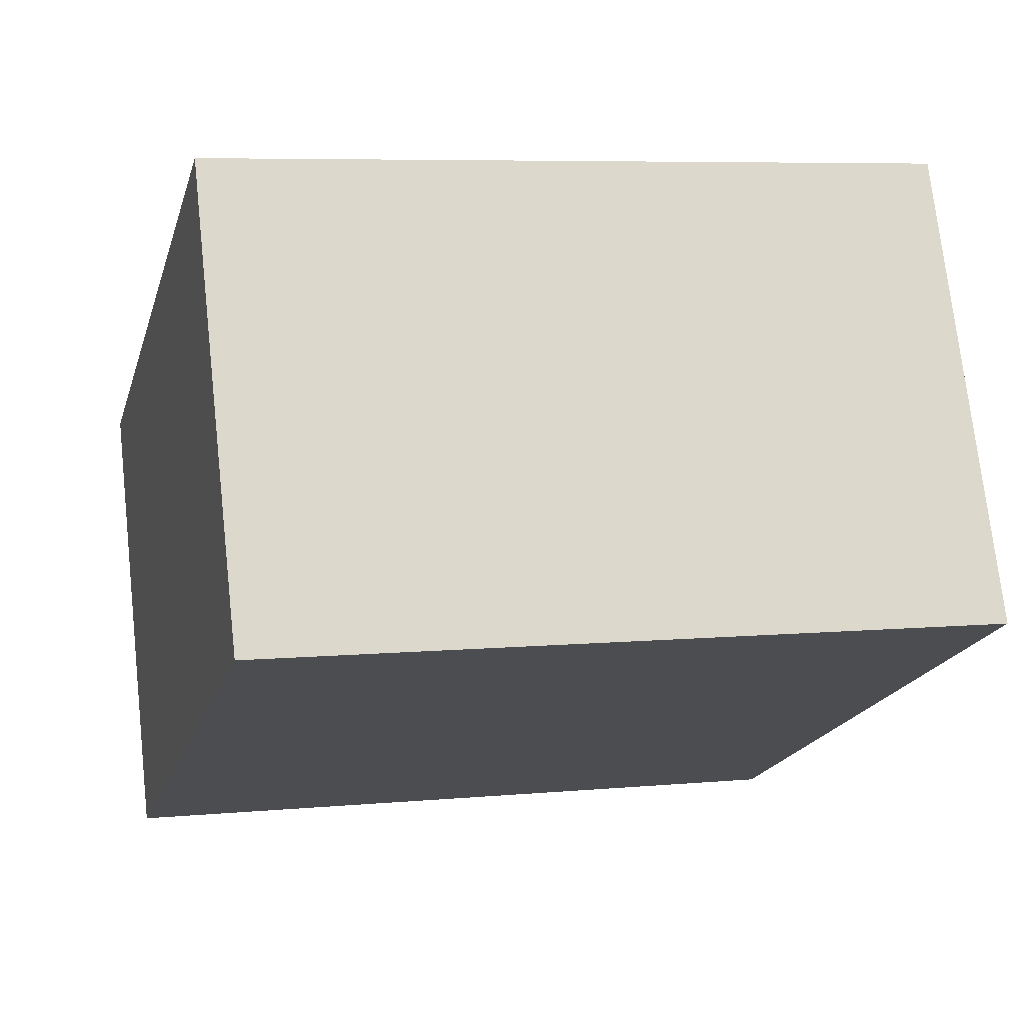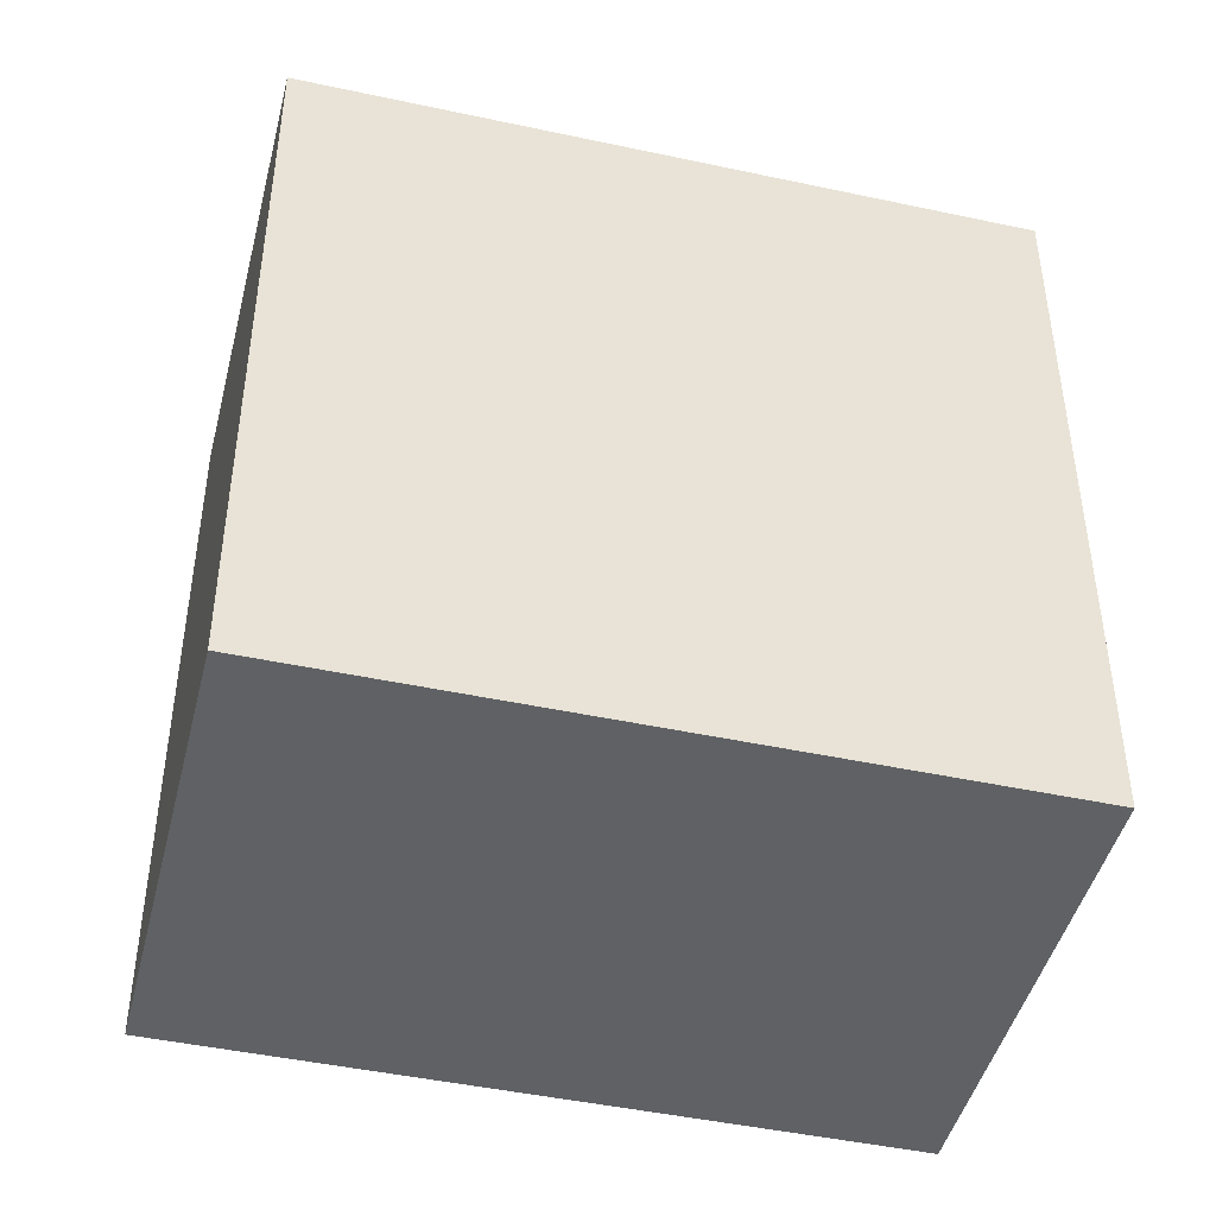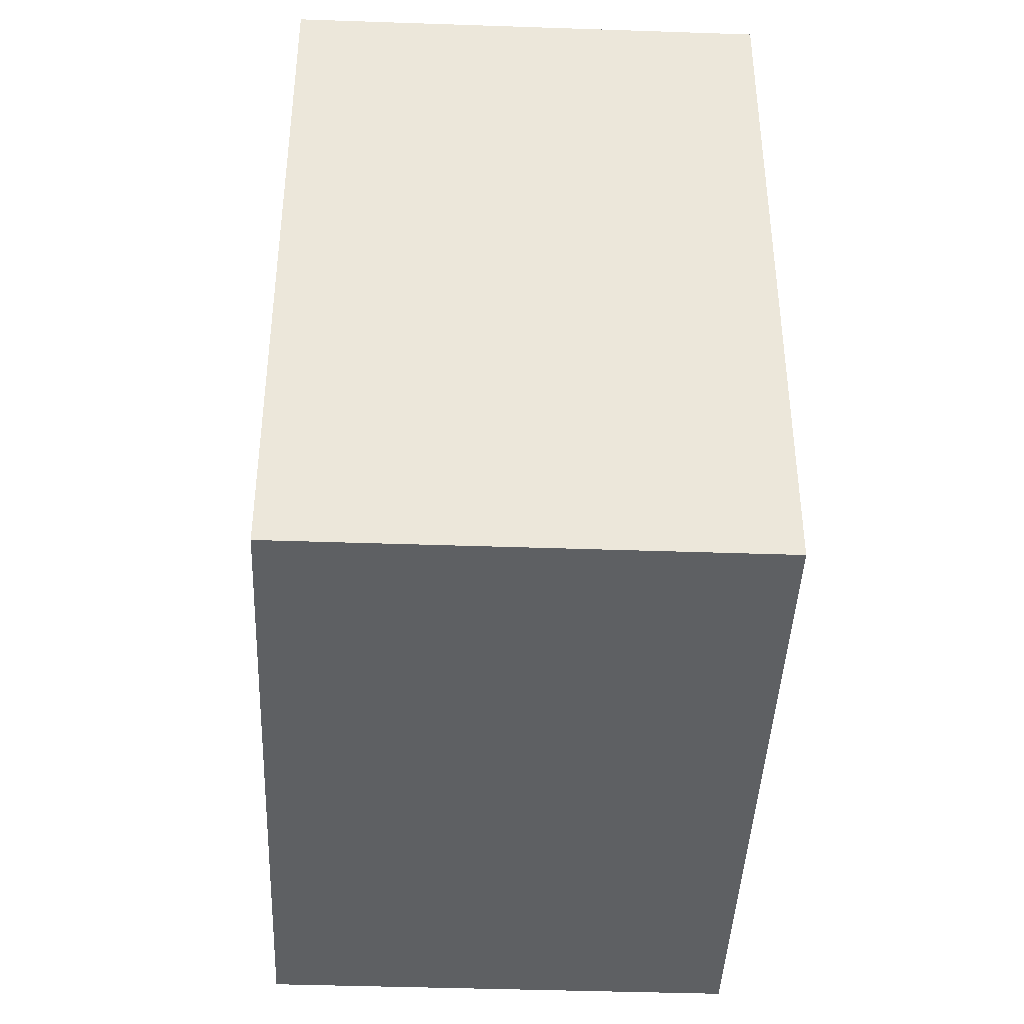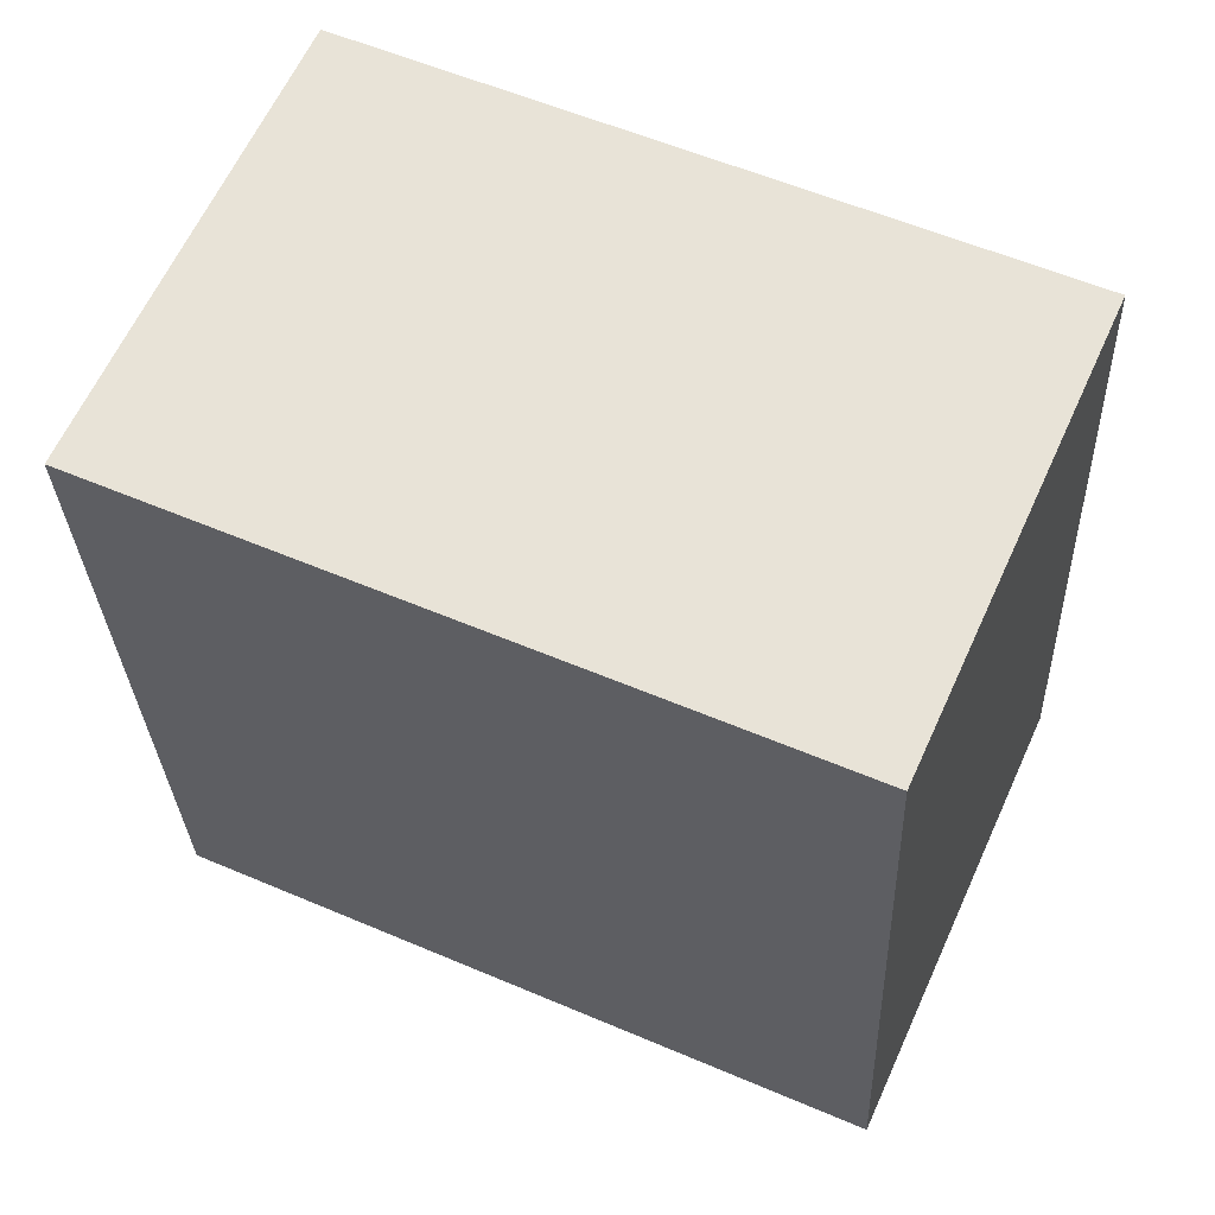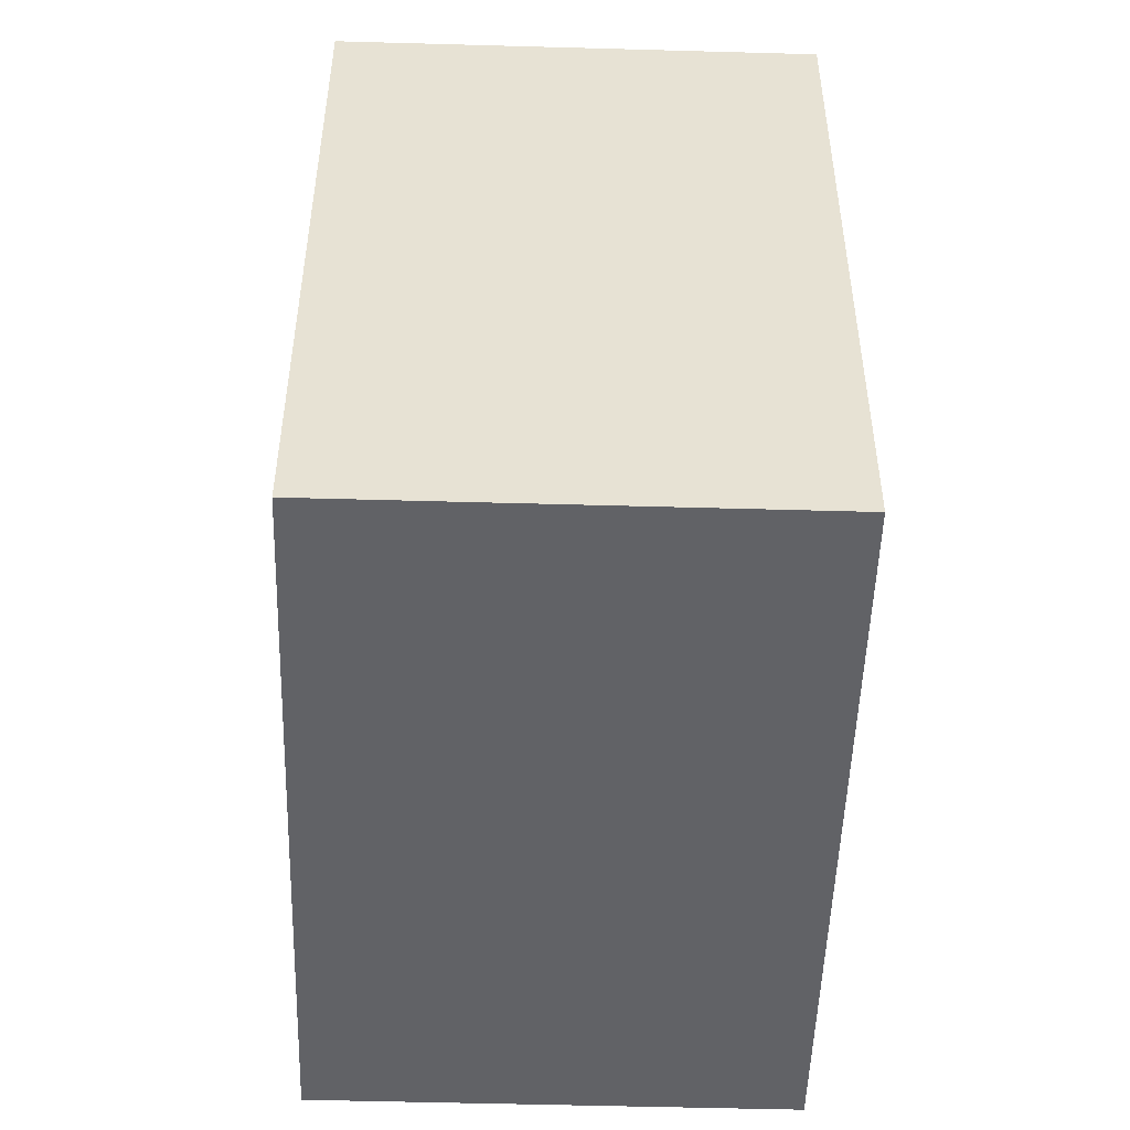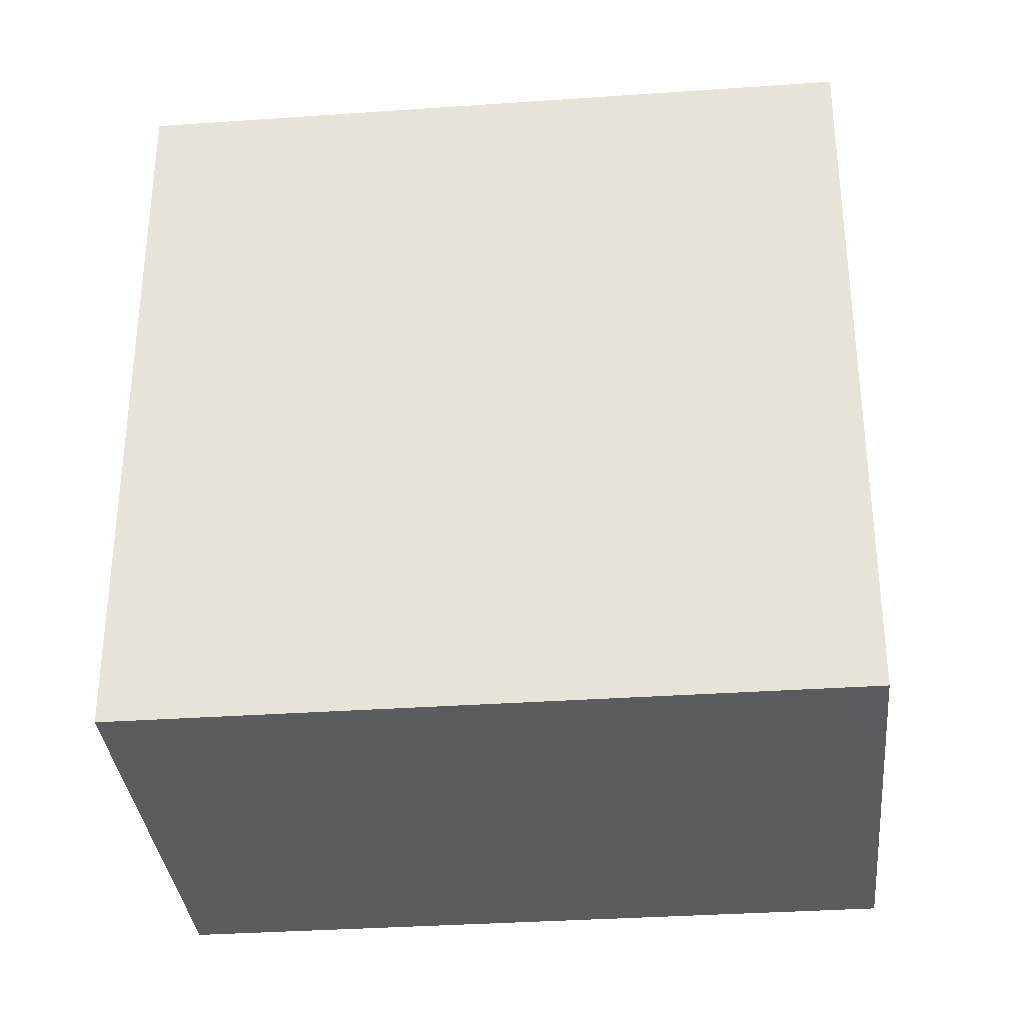
<metadata>
{"format":"obj","ext":"obj","renderer":"f3d","projection":"perspective","resolution":1024,"background":"white","views":[{"elev":6.7,"azim":74.5,"up":"+Z"},{"elev":-45.4,"azim":141.8,"up":"+Y"},{"elev":-42.1,"azim":63.4,"up":"+Y"},{"elev":-29.5,"azim":-177.8,"up":"+Z"},{"elev":-50.7,"azim":-116.0,"up":"+Y"},{"elev":-33.7,"azim":-18.8,"up":"+Y"}]}
</metadata>
<code>
v  0.669 2.509 -1.486
v  2.251 2.509 1.013
v  2.92 2.509 -0.473
v  0 2.509 1.536e-16
v  2.92 2.896e-17 -0.473
v  0.669 9.099e-17 -1.486
v  0 0 0
v  2.251 -6.203e-17 1.013
g defaultobject
f 1 2 3
f 2 1 4
f 5 1 3
f 1 5 6
f 6 4 1
f 4 6 7
f 7 2 4
f 2 7 8
f 8 3 2
f 3 8 5
f 8 6 5
f 6 8 7

</code>
